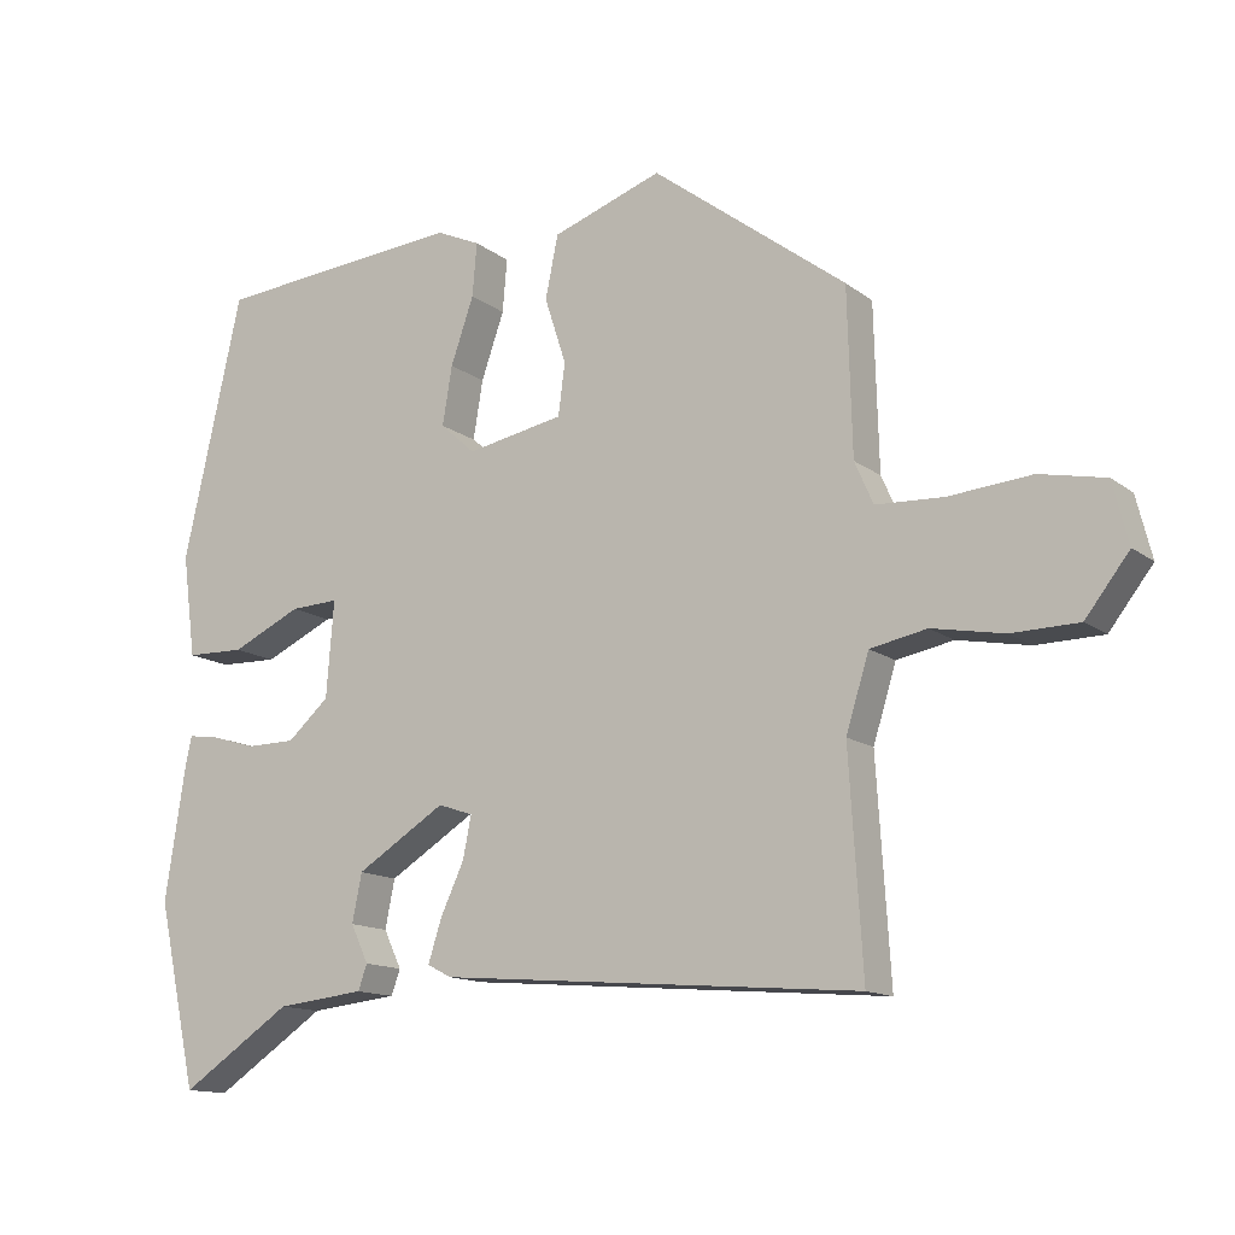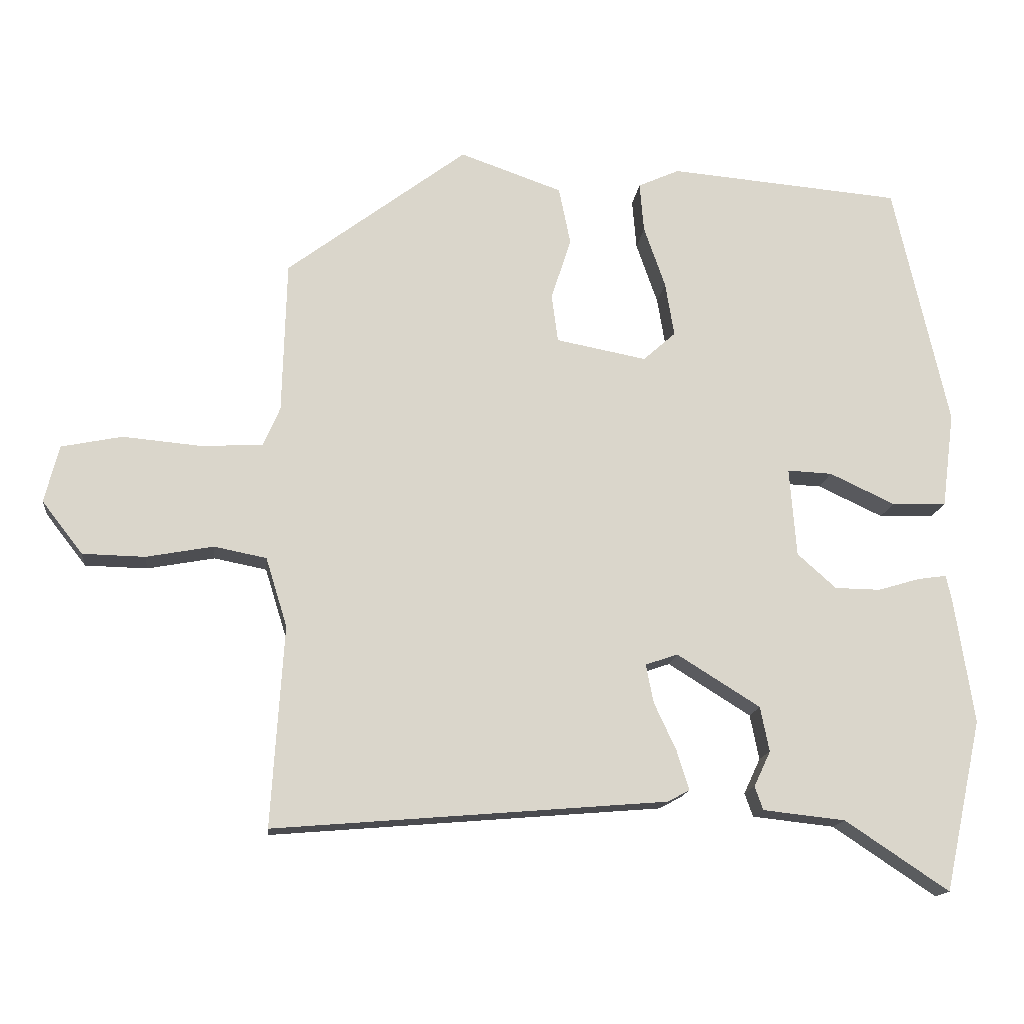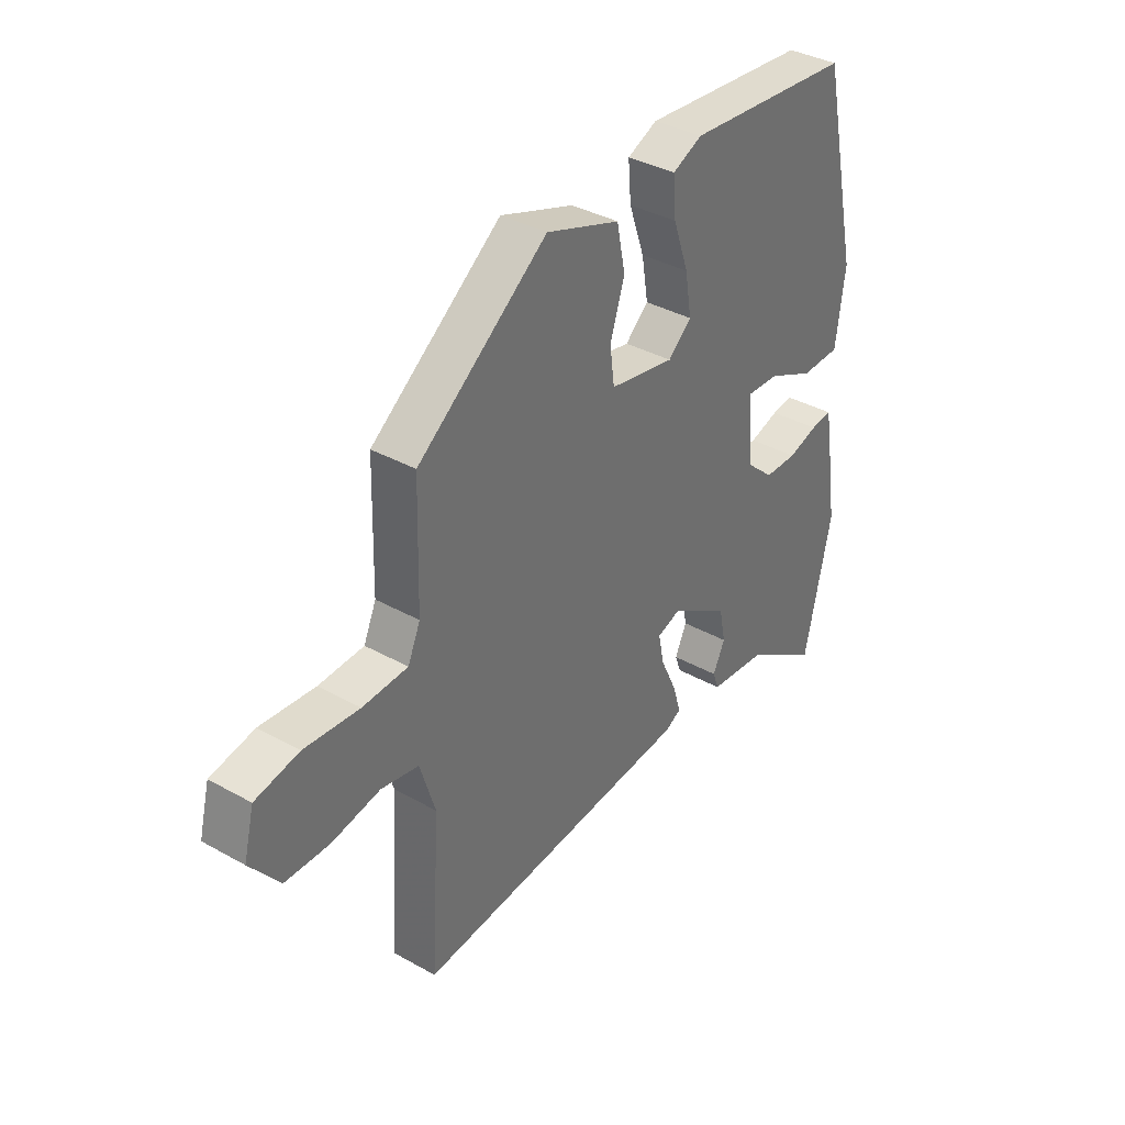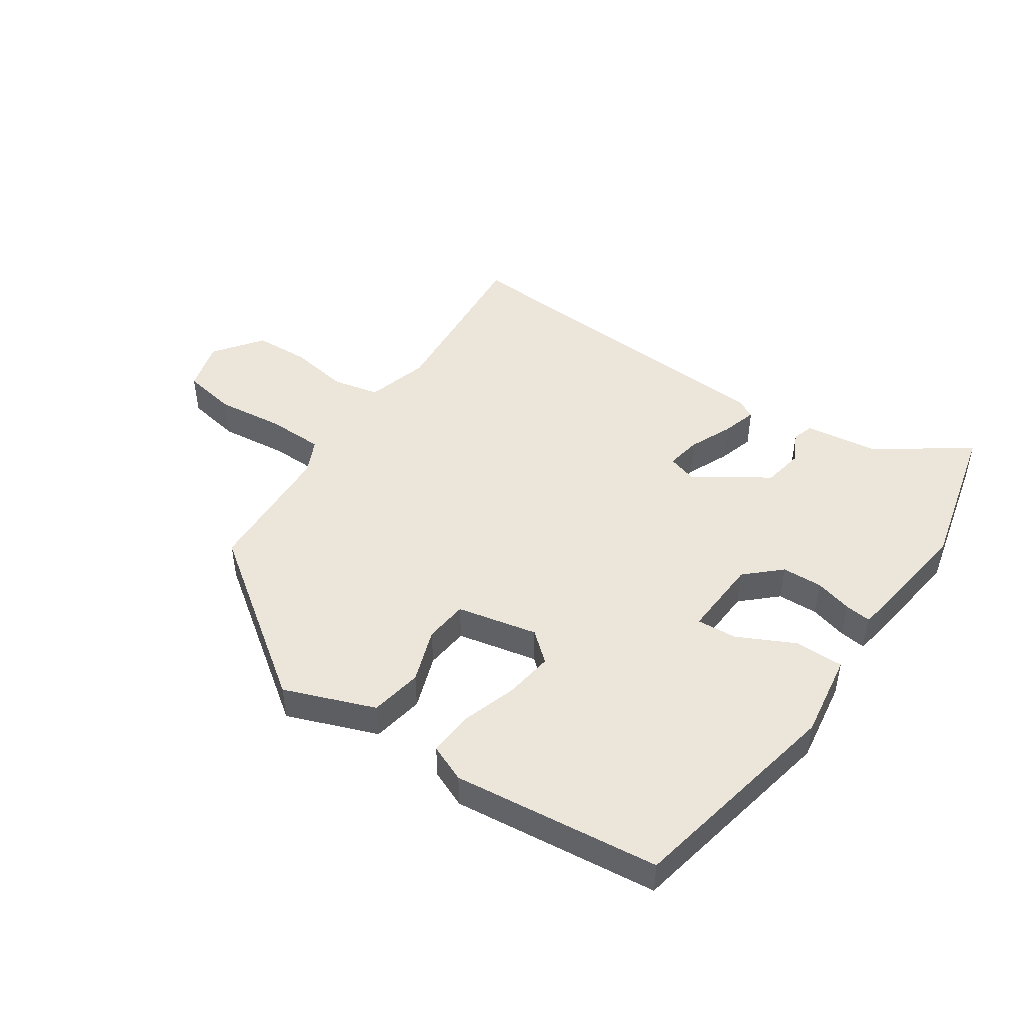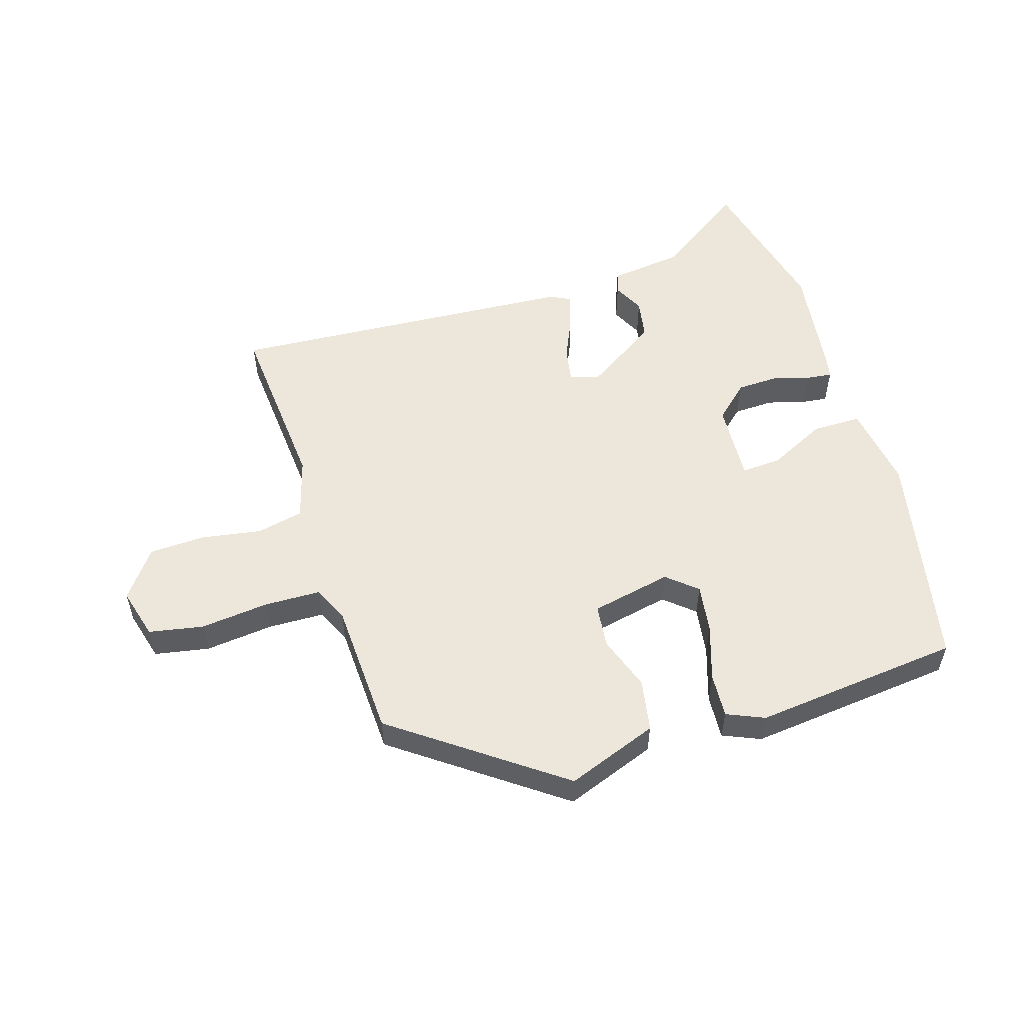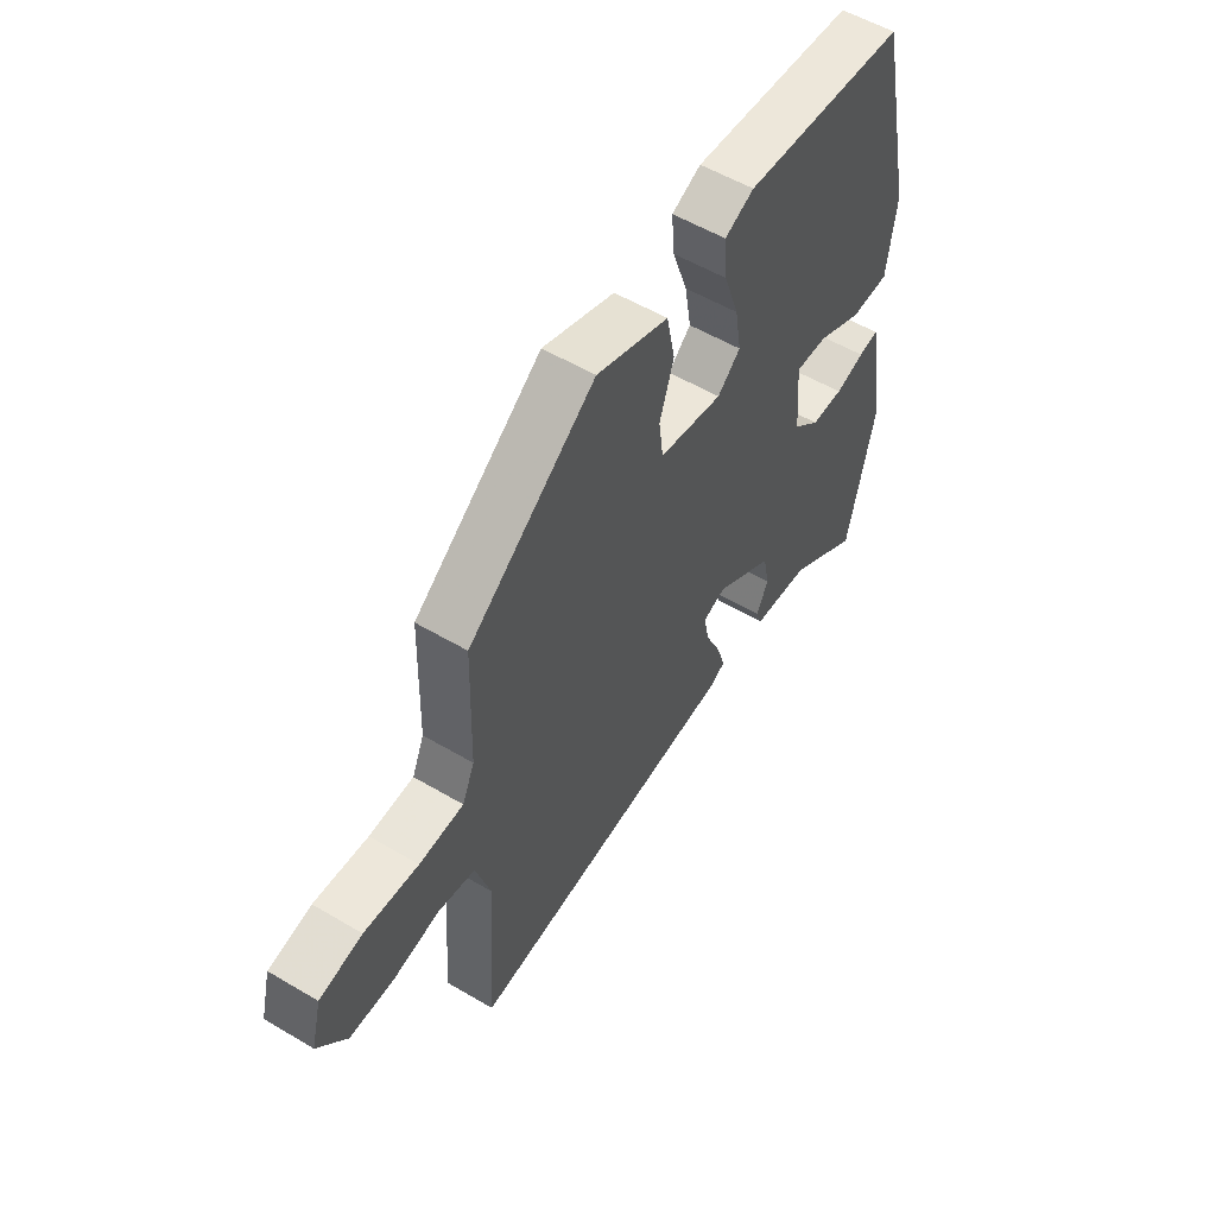
<metadata>
{"format":"obj","ext":"obj","renderer":"f3d","projection":"perspective","resolution":1024,"background":"white","views":[{"elev":-13.4,"azim":-148.2,"up":"+Z"},{"elev":-15.3,"azim":-6.4,"up":"+Z"},{"elev":36.8,"azim":-54.1,"up":"+Z"},{"elev":46.9,"azim":32.9,"up":"+Y"},{"elev":54.1,"azim":-18.3,"up":"+Y"},{"elev":55.0,"azim":-58.0,"up":"+Z"}]}
</metadata>
<code>
v 0.538 0.07 -0.326
v 0.484 0.07 -0.574
v 0.334 0.07 -0.474
v 0.215 0.07 -0.461
v 0.203 0.07 -0.427
v 0.227 0.07 -0.376
v 0.214 0.07 -0.311
v 0.094 0.07 -0.236
v 0.047 0.07 -0.252
v 0.058 0.07 -0.308
v 0.09 0.07 -0.377
v 0.108 0.07 -0.434
v 0.076 0.07 -0.451
v -0.492 0.07 -0.498
v -0.474 0.07 -0.208
v -0.505 0.07 -0.108
v -0.581 0.07 -0.093
v -0.678 0.07 -0.111
v -0.768 0.07 -0.109
v -0.827 0.07 -0.033
v -0.806 0.07 0.05
v -0.718 0.07 0.068
v -0.607 0.07 0.058
v -0.516 0.07 0.062
v -0.491 0.07 0.119
v -0.485 0.07 0.34
v -0.224 0.07 0.537
v -0.076 0.07 0.485
v -0.059 0.07 0.401
v -0.088 0.07 0.312
v -0.079 0.07 0.242
v 0.052 0.07 0.217
v 0.099 0.07 0.259
v 0.086 0.07 0.338
v 0.055 0.07 0.427
v 0.049 0.07 0.499
v 0.109 0.07 0.526
v 0.445 0.07 0.497
v 0.524 0.07 0.142
v 0.506 0.07 0.004
v 0.427 0.07 0.002
v 0.333 0.07 0.046
v 0.268 0.07 0.049
v 0.278 0.07 -0.08
v 0.334 0.07 -0.13
v 0.4 0.07 -0.131
v 0.46 0.07 -0.113
v 0.502 0.07 -0.107
v 0.51 0.07 -0.143
v 0.538 0 -0.326
v 0.484 0 -0.574
v 0.334 0 -0.474
v 0.215 0 -0.461
v 0.203 0 -0.427
v 0.227 0 -0.376
v 0.214 0 -0.311
v 0.094 0 -0.236
v 0.047 0 -0.252
v 0.058 0 -0.308
v 0.09 0 -0.377
v 0.108 0 -0.434
v 0.076 0 -0.451
v -0.492 0 -0.498
v -0.474 0 -0.208
v -0.505 0 -0.108
v -0.581 0 -0.093
v -0.678 0 -0.111
v -0.768 0 -0.109
v -0.827 0 -0.033
v -0.806 0 0.05
v -0.718 0 0.068
v -0.607 0 0.058
v -0.516 0 0.062
v -0.491 0 0.119
v -0.485 0 0.34
v -0.224 0 0.537
v -0.076 0 0.485
v -0.059 0 0.401
v -0.088 0 0.312
v -0.079 0 0.242
v 0.052 0 0.217
v 0.099 0 0.259
v 0.086 0 0.338
v 0.055 0 0.427
v 0.049 0 0.499
v 0.109 0 0.526
v 0.445 0 0.497
v 0.524 0 0.142
v 0.506 0 0.004
v 0.427 0 0.002
v 0.333 0 0.046
v 0.268 0 0.049
v 0.278 0 -0.08
v 0.334 0 -0.13
v 0.4 0 -0.131
v 0.46 0 -0.113
v 0.502 0 -0.107
v 0.51 0 -0.143
f 1 2 3
f 49 1 3
f 48 49 3
f 47 48 3
f 46 47 3
f 45 46 3 4
f 44 45 4
f 40 41 42
f 39 40 42
f 38 39 42
f 37 38 42
f 36 37 42
f 35 36 42
f 34 35 42
f 33 34 42 43
f 32 33 43 44
f 28 29 30
f 27 28 30
f 26 27 30
f 25 26 30
f 24 25 30 31
f 21 22 23
f 20 21 23
f 19 20 23
f 18 19 23
f 17 18 23
f 16 17 23 24
f 31 32 44
f 24 31 44
f 16 24 44
f 15 16 44
f 13 14 15
f 12 13 15
f 11 12 15
f 10 11 15
f 4 5 6
f 44 4 6
f 44 6 7
f 9 10 15
f 8 9 15 44
f 7 8 44
f 52 51 50
f 52 50 98
f 52 98 97
f 52 97 96
f 52 96 95
f 53 52 95 94
f 53 94 93
f 91 90 89
f 91 89 88
f 91 88 87
f 91 87 86
f 91 86 85
f 91 85 84
f 91 84 83
f 92 91 83 82
f 93 92 82 81
f 79 78 77
f 79 77 76
f 79 76 75
f 79 75 74
f 80 79 74 73
f 72 71 70
f 72 70 69
f 72 69 68
f 72 68 67
f 72 67 66
f 73 72 66 65
f 93 81 80
f 93 80 73
f 93 73 65
f 93 65 64
f 64 63 62
f 64 62 61
f 64 61 60
f 64 60 59
f 55 54 53
f 55 53 93
f 56 55 93
f 64 59 58
f 93 64 58 57
f 93 57 56
f 1 50 51 2
f 2 51 52 3
f 3 52 53 4
f 4 53 54 5
f 5 54 55 6
f 6 55 56 7
f 7 56 57 8
f 8 57 58 9
f 9 58 59 10
f 10 59 60 11
f 11 60 61 12
f 12 61 62 13
f 13 62 63 14
f 14 63 64 15
f 15 64 65 16
f 16 65 66 17
f 17 66 67 18
f 18 67 68 19
f 19 68 69 20
f 20 69 70 21
f 21 70 71 22
f 22 71 72 23
f 23 72 73 24
f 24 73 74 25
f 25 74 75 26
f 26 75 76 27
f 27 76 77 28
f 28 77 78 29
f 29 78 79 30
f 30 79 80 31
f 31 80 81 32
f 32 81 82 33
f 33 82 83 34
f 34 83 84 35
f 35 84 85 36
f 36 85 86 37
f 37 86 87 38
f 38 87 88 39
f 39 88 89 40
f 40 89 90 41
f 41 90 91 42
f 42 91 92 43
f 43 92 93 44
f 44 93 94 45
f 45 94 95 46
f 46 95 96 47
f 47 96 97 48
f 48 97 98 49
f 49 98 50 1

</code>
